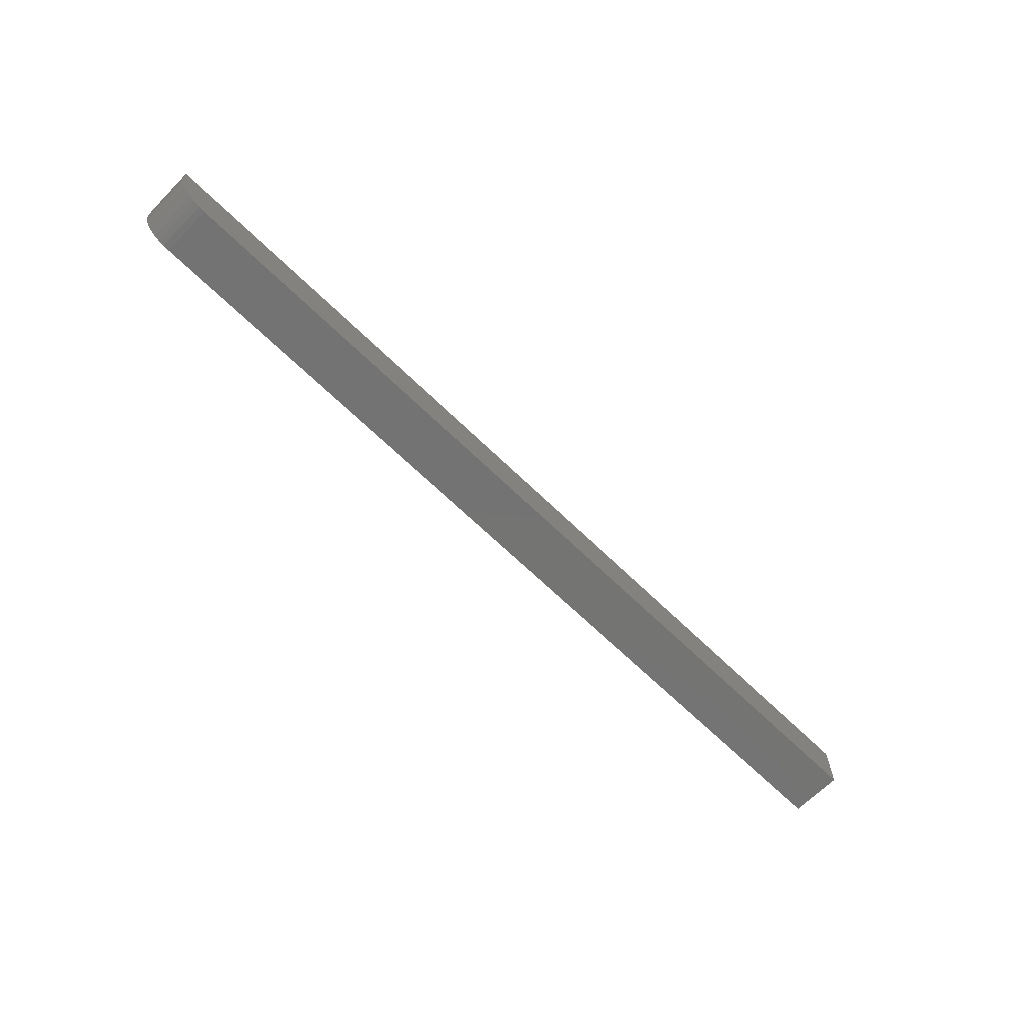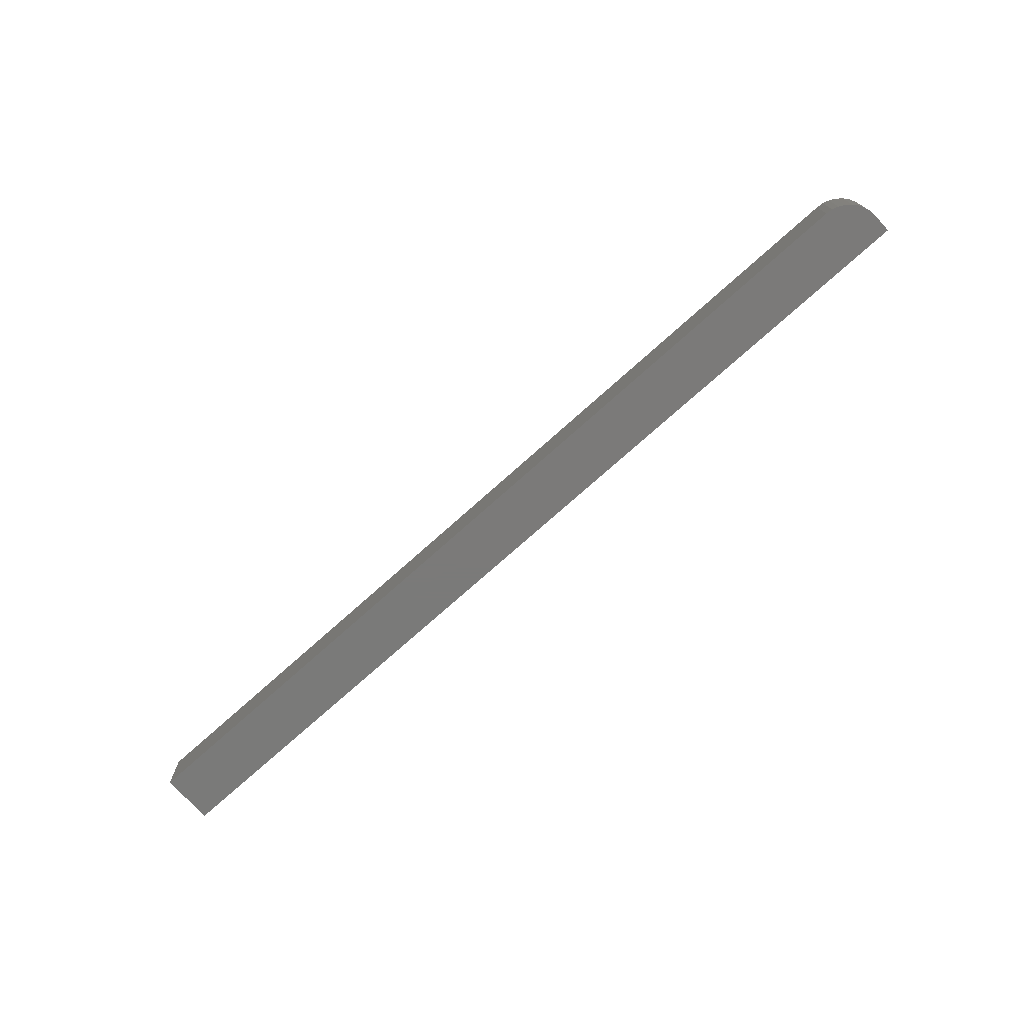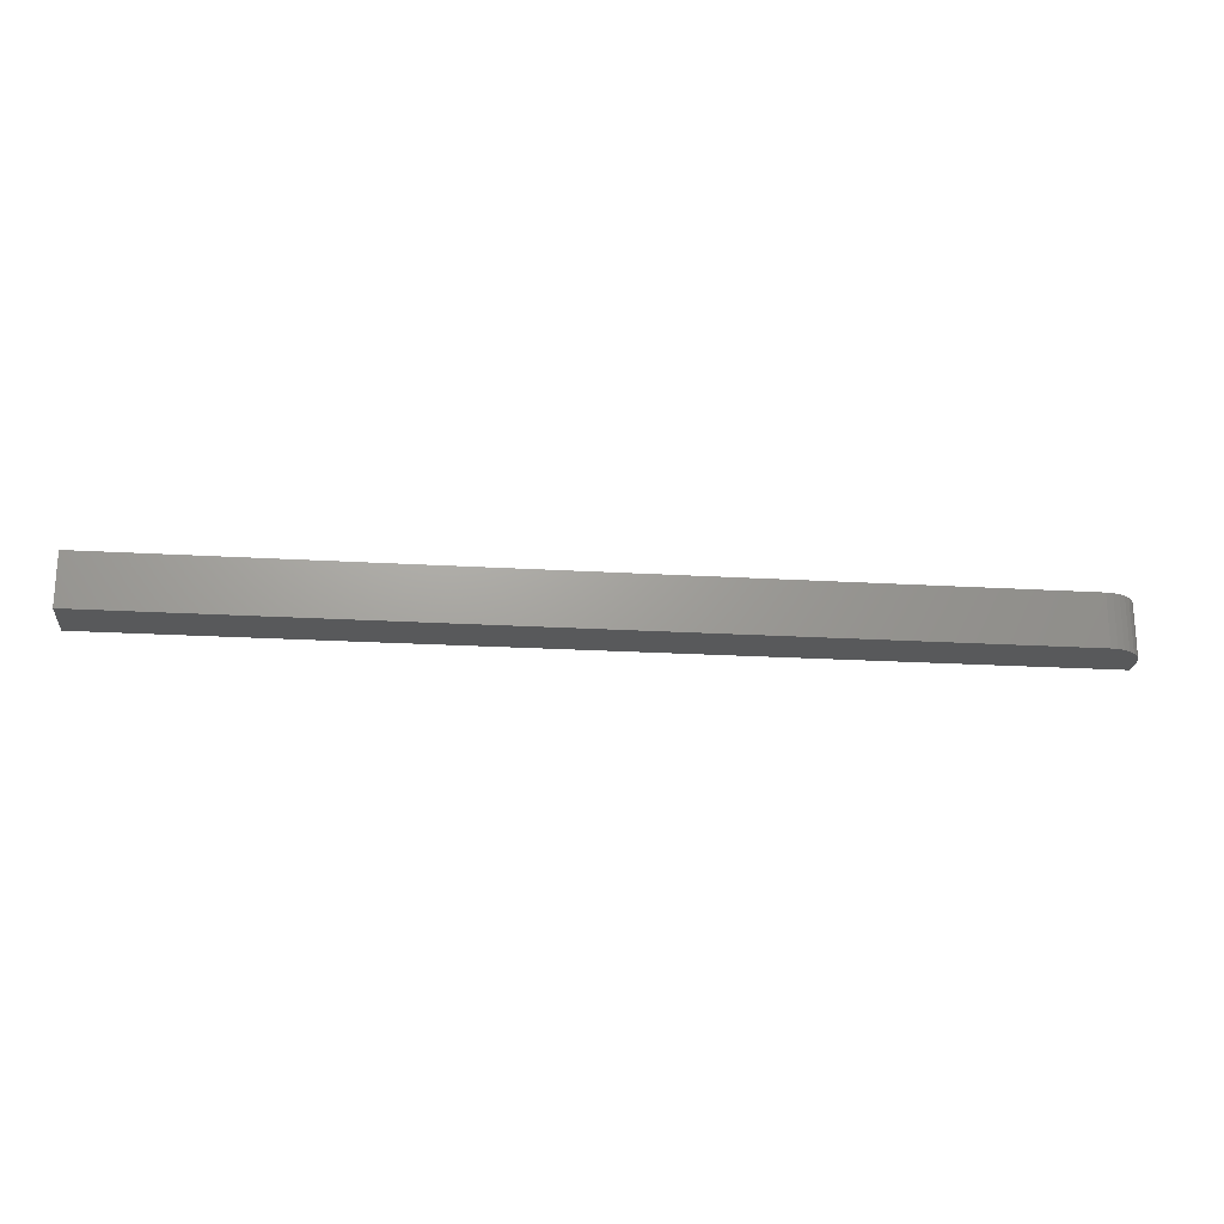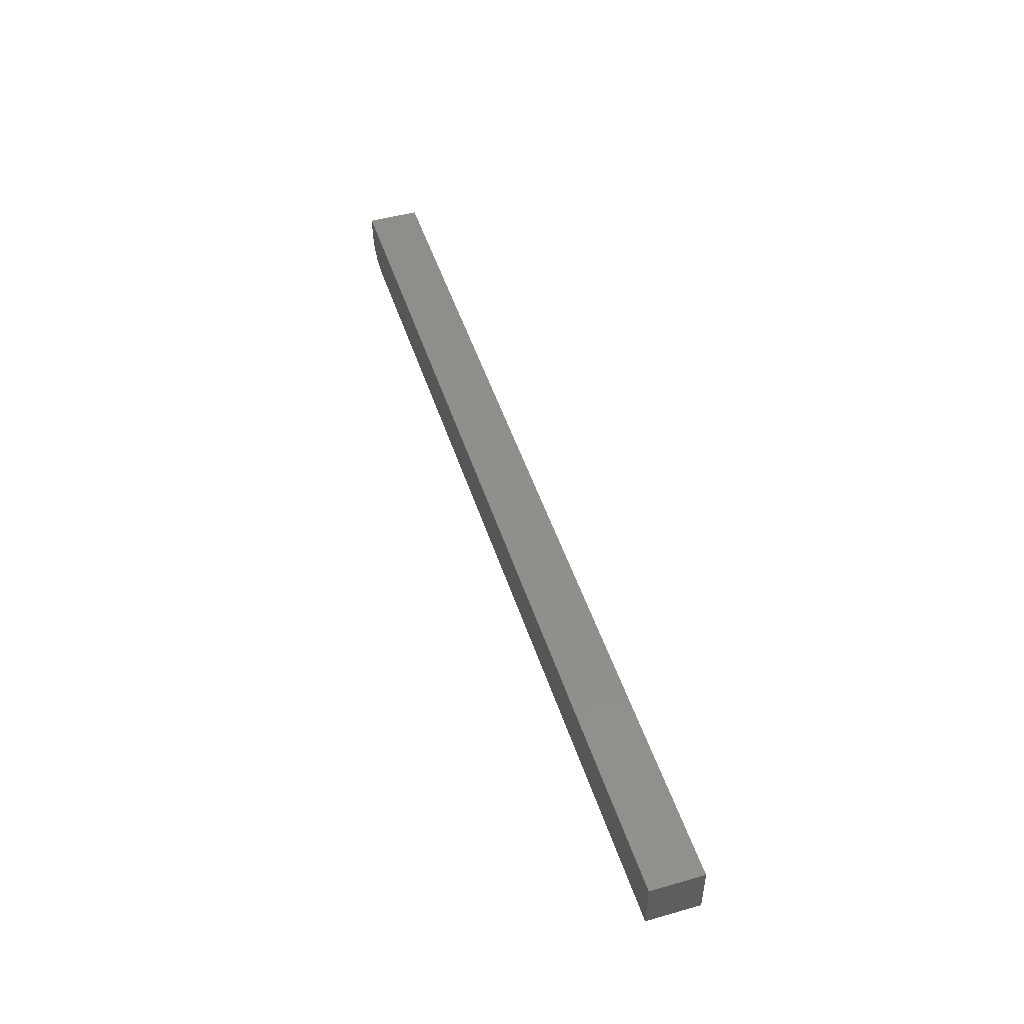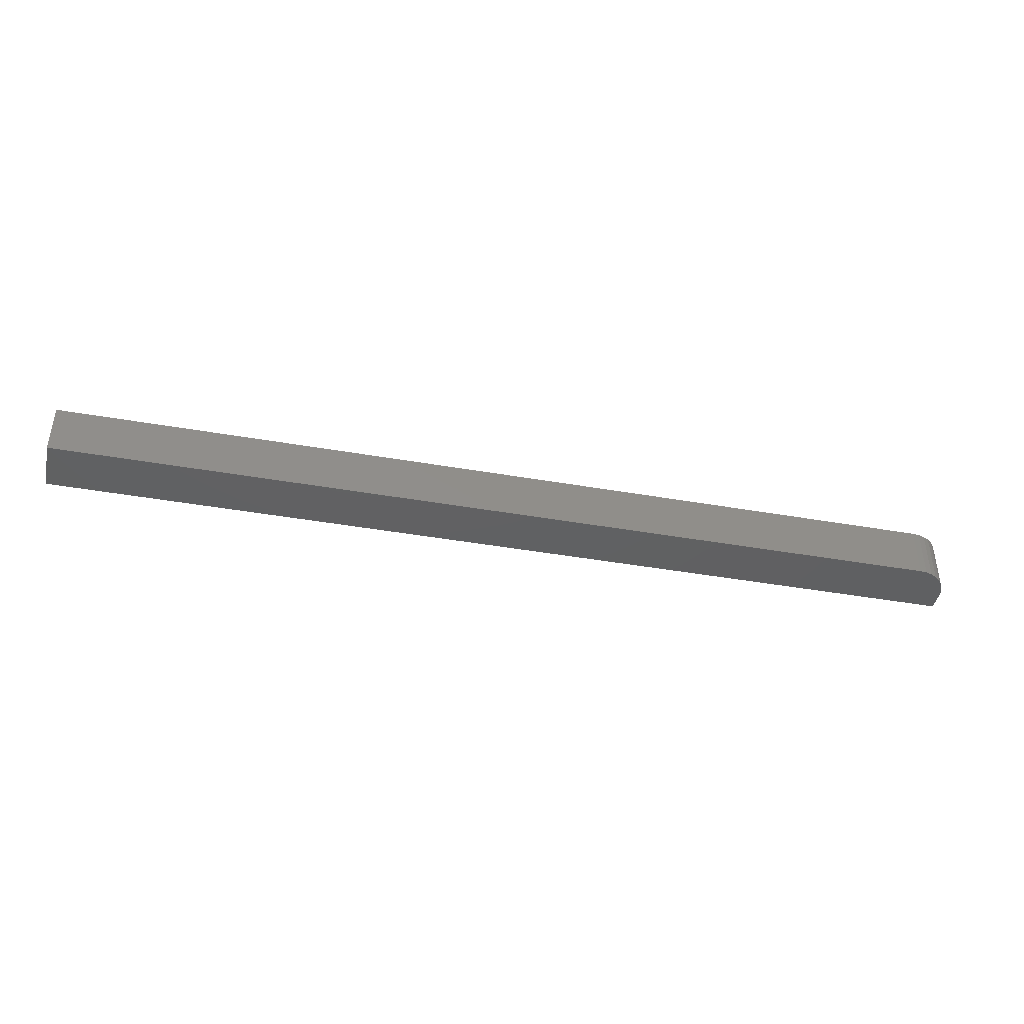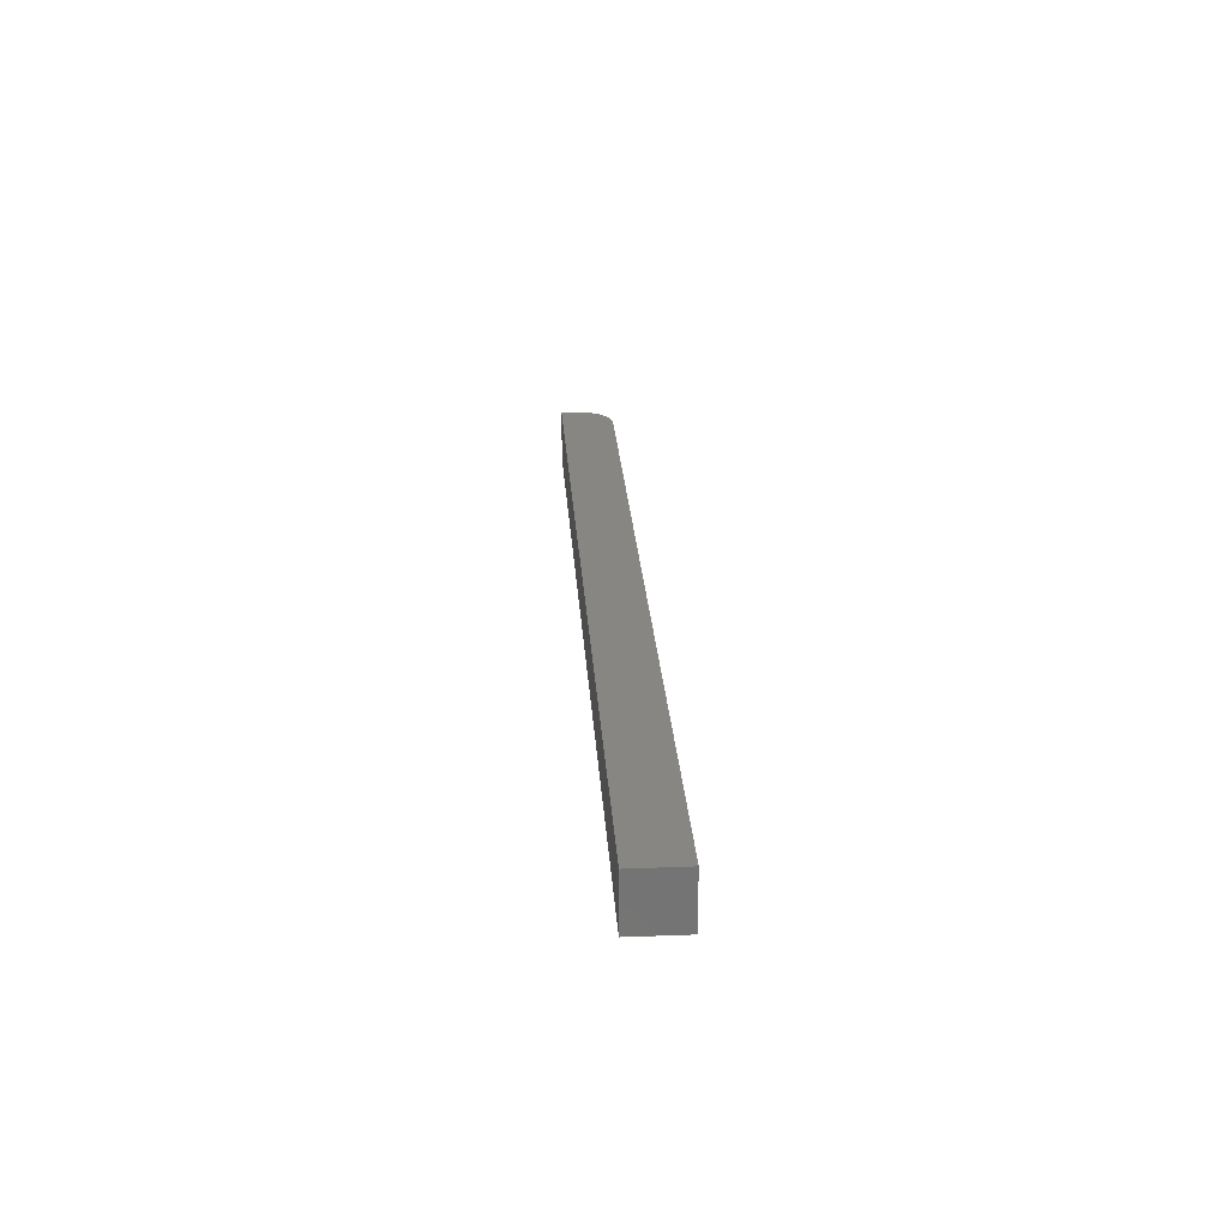
<metadata>
{"format":"stl","ext":"stl","renderer":"f3d","projection":"perspective","resolution":1024,"background":"white","views":[{"elev":-65.8,"azim":135.5,"up":"+Y"},{"elev":-73.4,"azim":42.0,"up":"+Z"},{"elev":-21.3,"azim":-6.1,"up":"+Z"},{"elev":48.6,"azim":-107.6,"up":"+Y"},{"elev":-42.2,"azim":-11.9,"up":"+Z"},{"elev":24.0,"azim":-93.6,"up":"+Z"}]}
</metadata>
<code>
# stl→obj: 24 verts, 44 faces
v 0.9531 -0.3559 -0.03906
v 0.9531 -0.3394 -0.03906
v 0.9531 -0.3559 0.008717
v 0.9531 -0.3394 0.008717
v 0.1016 -0.3872 0.008717
v 0.1016 -0.3872 -0.03906
v 0.9219 -0.3872 0.008717
v 0.9219 -0.3872 -0.03906
v 0.9507 -0.3679 0.008717
v 0.9525 -0.362 0.008717
v 0.1016 -0.3394 0.008717
v 0.928 -0.3866 0.008717
v 0.9338 -0.3848 0.008717
v 0.9392 -0.3819 0.008717
v 0.944 -0.378 0.008717
v 0.9479 -0.3733 0.008717
v 0.9525 -0.362 -0.03906
v 0.9507 -0.3679 -0.03906
v 0.9479 -0.3733 -0.03906
v 0.944 -0.378 -0.03906
v 0.9392 -0.3819 -0.03906
v 0.9338 -0.3848 -0.03906
v 0.928 -0.3866 -0.03906
v 0.1016 -0.3394 -0.03906
f 1 2 3
f 3 2 4
f 5 6 7
f 7 6 8
f 3 9 10
f 4 11 5
f 4 5 7
f 4 7 12
f 4 12 13
f 4 13 14
f 4 14 15
f 4 15 16
f 4 16 9
f 4 9 3
f 1 17 18
f 2 1 18
f 2 18 19
f 2 19 20
f 2 20 21
f 2 21 22
f 2 22 23
f 2 23 8
f 2 8 6
f 2 6 24
f 7 8 12
f 12 8 23
f 12 23 13
f 13 23 22
f 13 22 14
f 14 22 21
f 14 21 15
f 15 21 20
f 15 20 16
f 16 20 19
f 16 19 9
f 9 19 18
f 9 18 10
f 10 18 17
f 10 17 3
f 3 17 1
f 6 5 24
f 24 5 11
f 24 11 2
f 2 11 4

</code>
